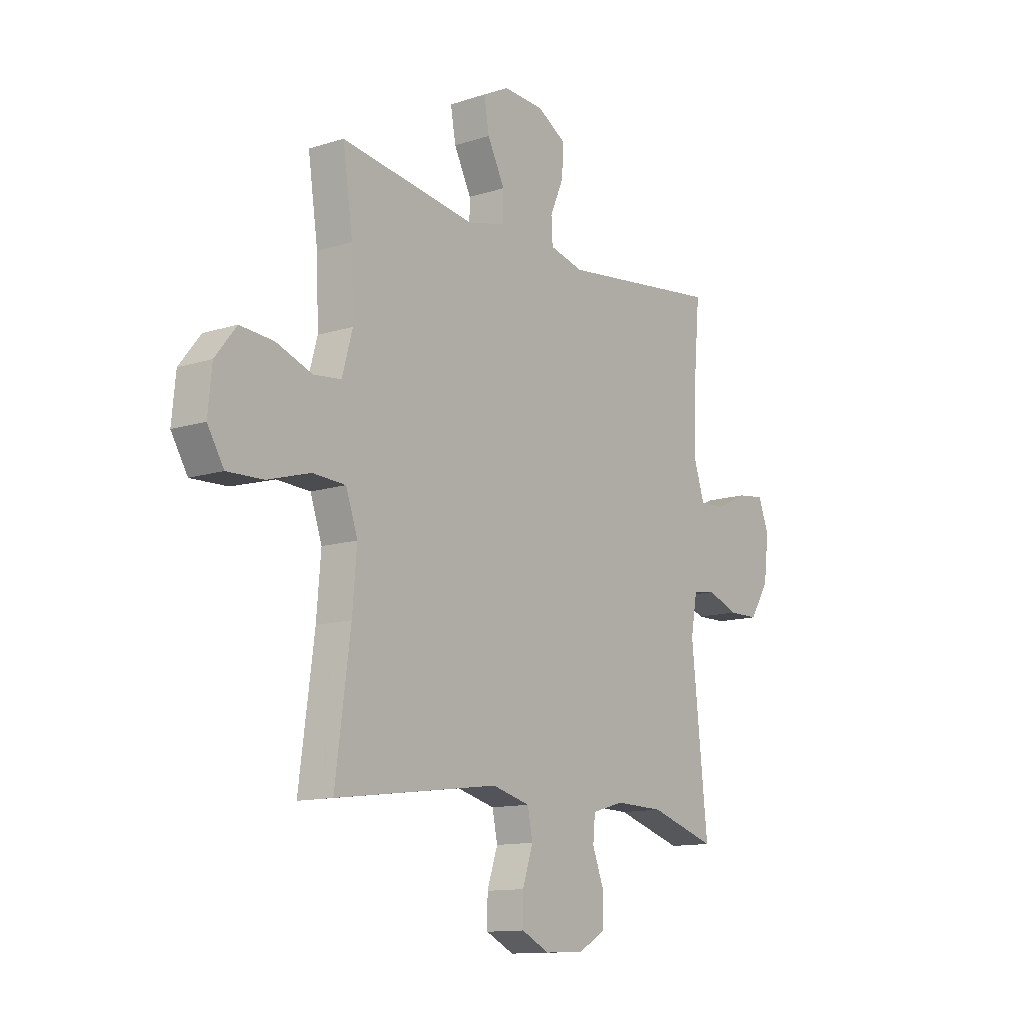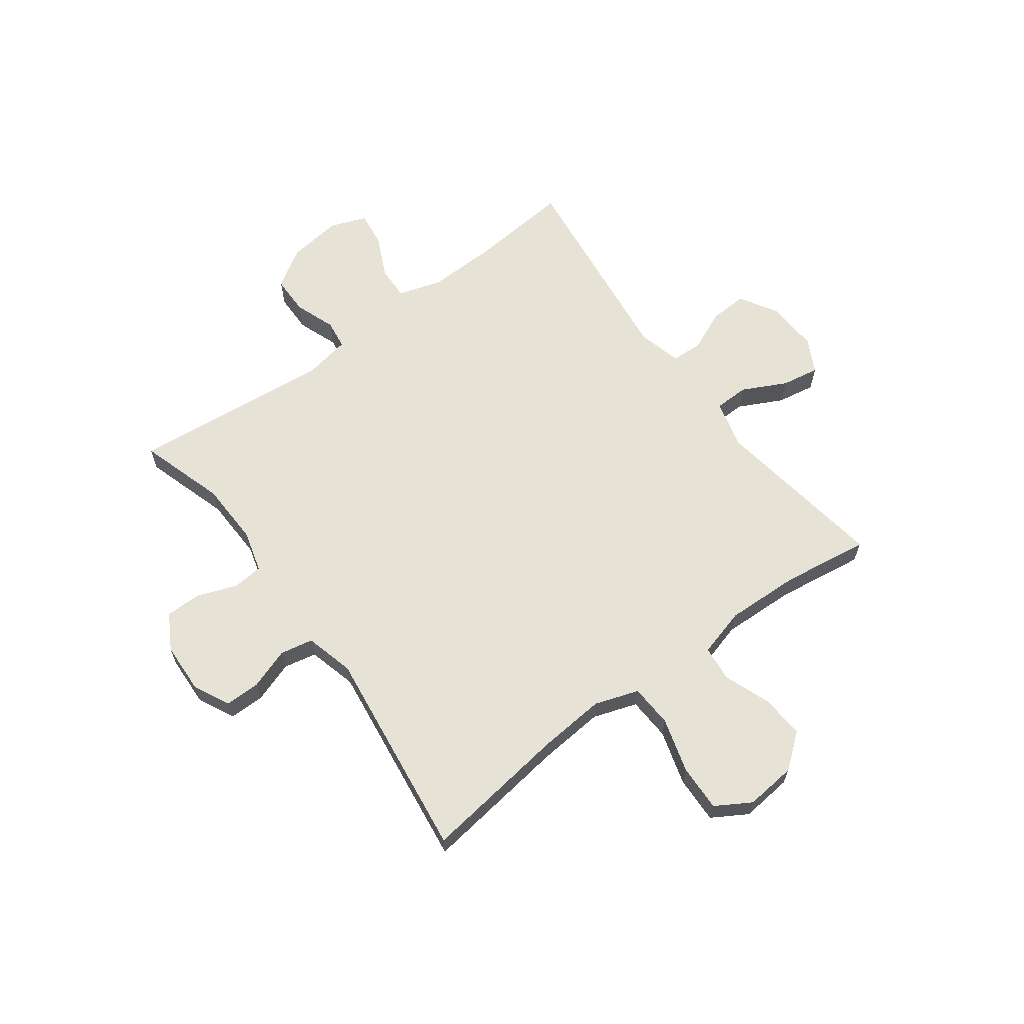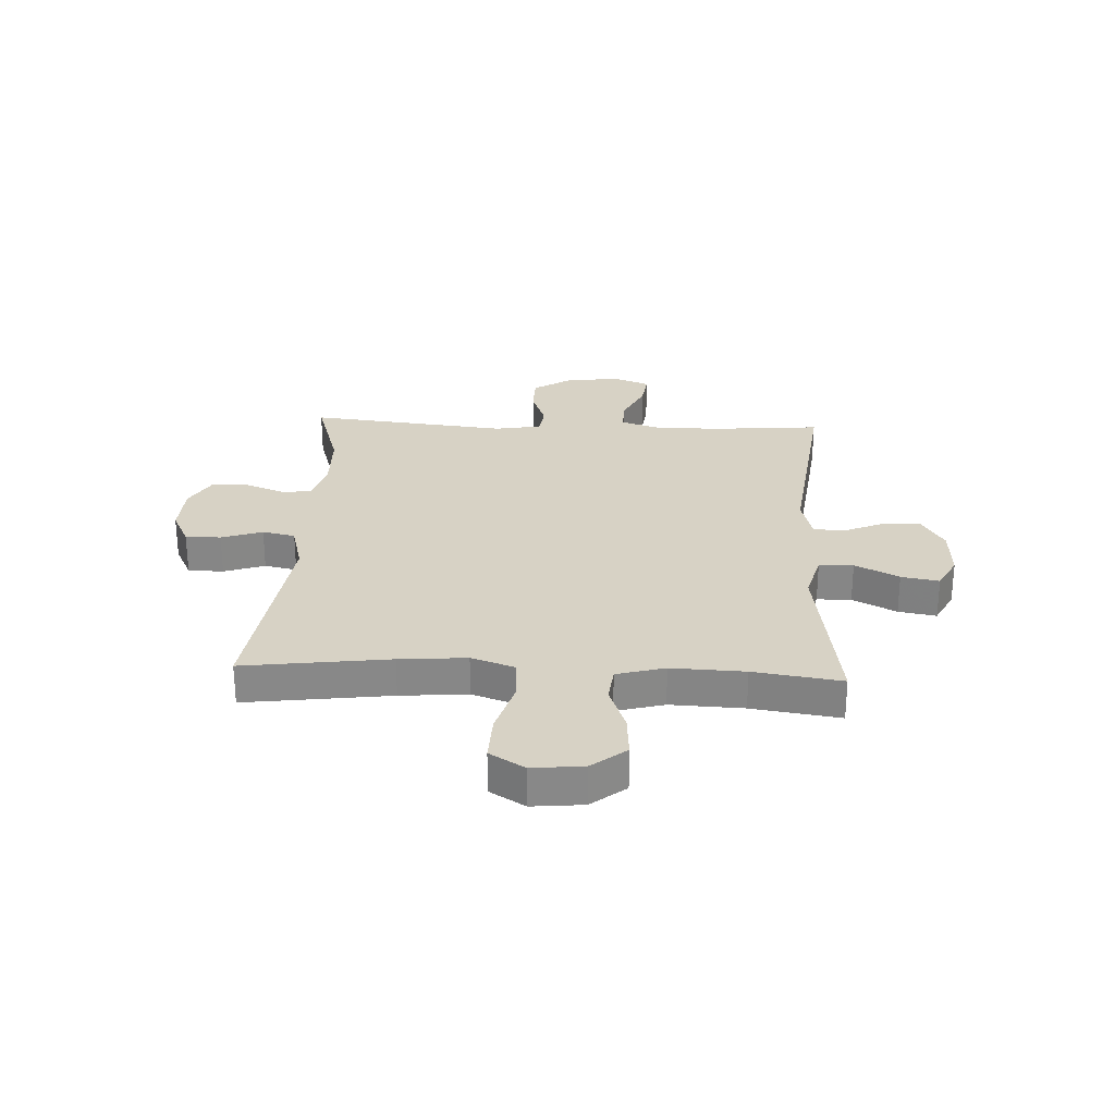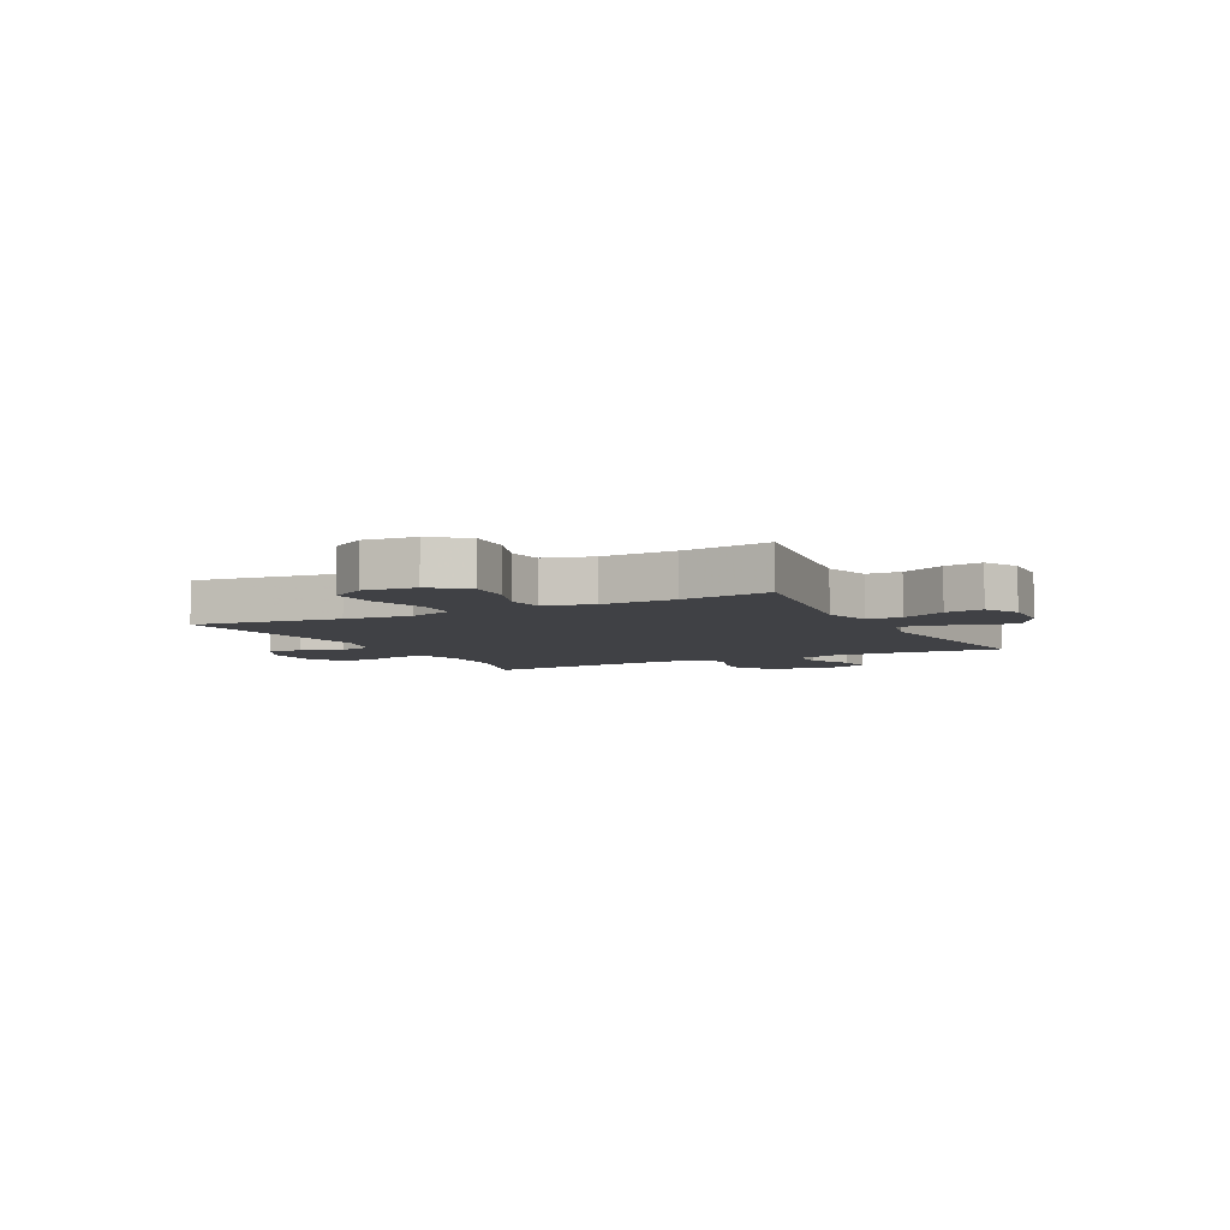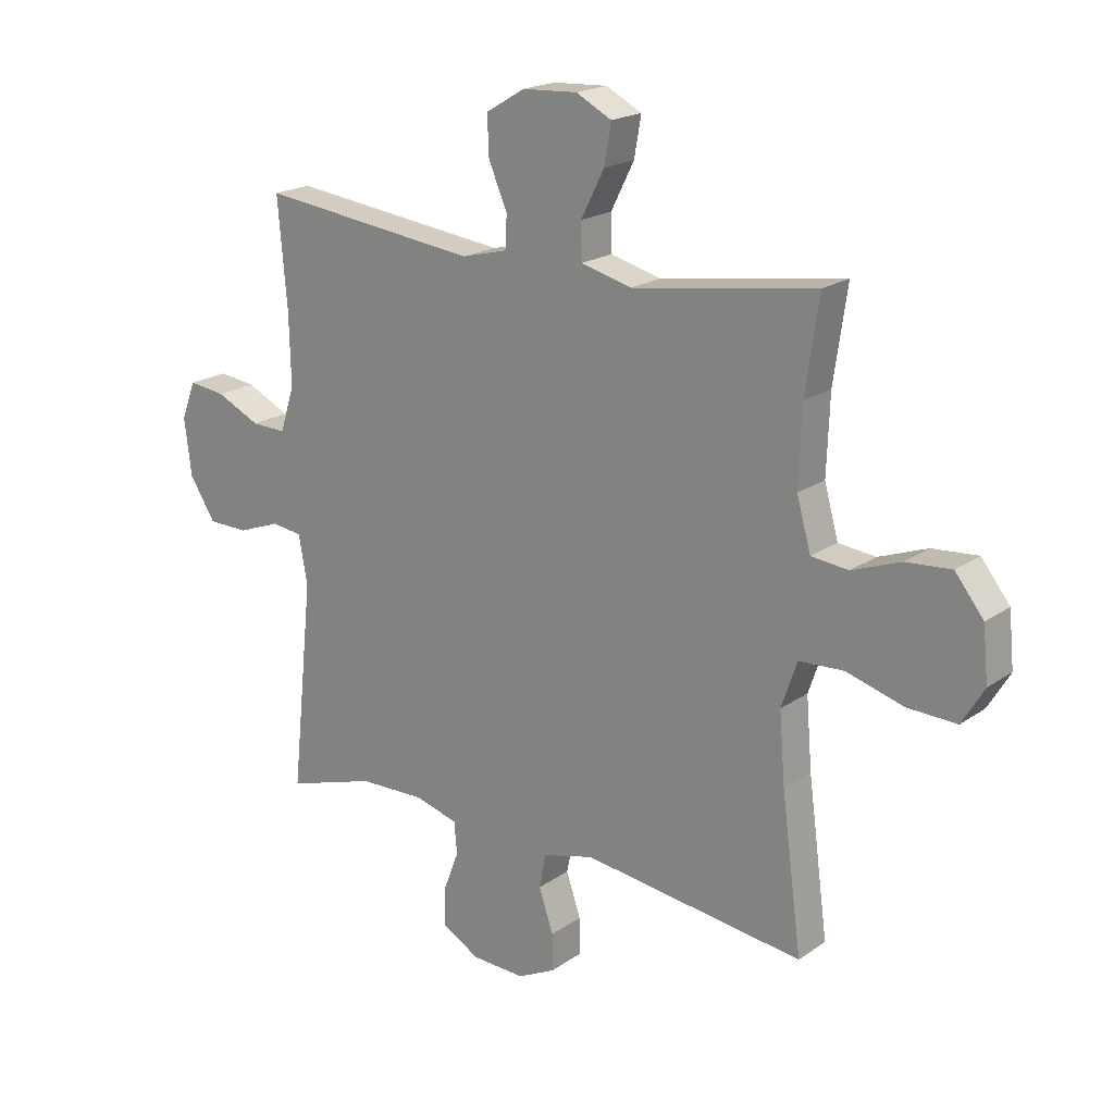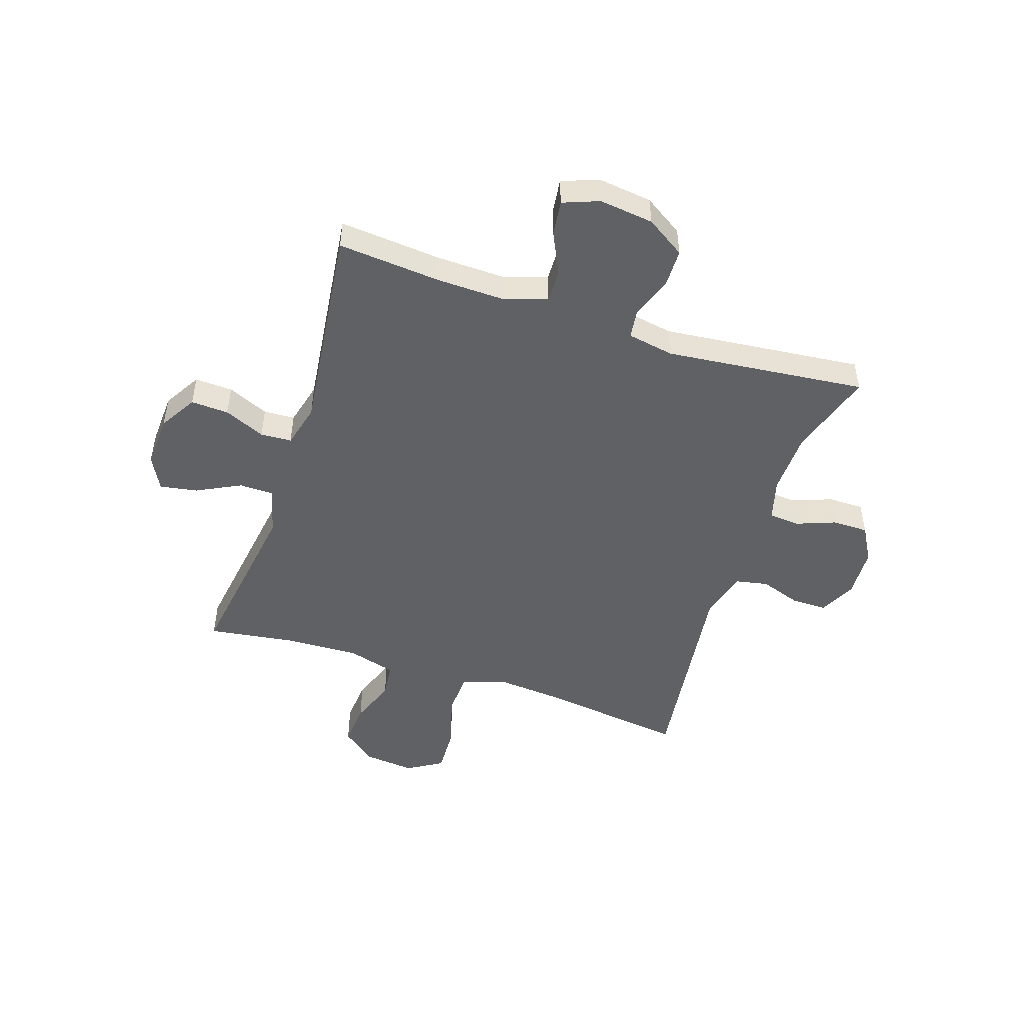
<metadata>
{"format":"obj","ext":"obj","renderer":"f3d","projection":"perspective","resolution":1024,"background":"white","views":[{"elev":-12.4,"azim":-53.3,"up":"+Z"},{"elev":63.7,"azim":-126.6,"up":"+Y"},{"elev":27.6,"azim":-87.2,"up":"+Y"},{"elev":-5.9,"azim":-62.9,"up":"+Y"},{"elev":19.5,"azim":-141.8,"up":"+Z"},{"elev":-48.9,"azim":71.7,"up":"+Y"}]}
</metadata>
<code>
v -0.5 0.07 -0.5
v -0.465 0.07 -0.237
v -0.455 0.07 -0.116
v -0.482 0.07 -0.037
v -0.559 0.07 -0.033
v -0.658 0.07 -0.062
v -0.742 0.07 -0.065
v -0.78 0.07 -0.002
v -0.771 0.07 0.09
v -0.722 0.07 0.152
v -0.644 0.07 0.146
v -0.56 0.07 0.115
v -0.496 0.07 0.122
v -0.472 0.07 0.209
v -0.477 0.07 0.341
v -0.5 0.07 0.5
v -0.184 0.07 0.453
v -0.097 0.07 0.476
v -0.096 0.07 0.538
v -0.136 0.07 0.617
v -0.148 0.07 0.685
v -0.087 0.07 0.717
v 0.008 0.07 0.712
v 0.075 0.07 0.672
v 0.072 0.07 0.604
v 0.04 0.07 0.53
v 0.043 0.07 0.474
v 0.122 0.07 0.454
v 0.5 0.07 0.5
v 0.484 0.07 0.315
v 0.481 0.07 0.192
v 0.506 0.07 0.114
v 0.566 0.07 0.116
v 0.642 0.07 0.152
v 0.705 0.07 0.16
v 0.73 0.07 0.095
v 0.718 0.07 -0.003
v 0.673 0.07 -0.073
v 0.603 0.07 -0.074
v 0.53 0.07 -0.047
v 0.477 0.07 -0.054
v 0.462 0.07 -0.138
v 0.5 0.07 -0.5
v 0.345 0.07 -0.452
v 0.231 0.07 -0.449
v 0.156 0.07 -0.47
v 0.151 0.07 -0.525
v 0.178 0.07 -0.596
v 0.178 0.07 -0.661
v 0.114 0.07 -0.698
v 0.022 0.07 -0.702
v -0.043 0.07 -0.67
v -0.043 0.07 -0.606
v -0.018 0.07 -0.532
v -0.03 0.07 -0.473
v -0.118 0.07 -0.45
v -0.5 0 -0.5
v -0.465 0 -0.237
v -0.455 0 -0.116
v -0.482 0 -0.037
v -0.559 0 -0.033
v -0.658 0 -0.062
v -0.742 0 -0.065
v -0.78 0 -0.002
v -0.771 0 0.09
v -0.722 0 0.152
v -0.644 0 0.146
v -0.56 0 0.115
v -0.496 0 0.122
v -0.472 0 0.209
v -0.477 0 0.341
v -0.5 0 0.5
v -0.184 0 0.453
v -0.097 0 0.476
v -0.096 0 0.538
v -0.136 0 0.617
v -0.148 0 0.685
v -0.087 0 0.717
v 0.008 0 0.712
v 0.075 0 0.672
v 0.072 0 0.604
v 0.04 0 0.53
v 0.043 0 0.474
v 0.122 0 0.454
v 0.5 0 0.5
v 0.484 0 0.315
v 0.481 0 0.192
v 0.506 0 0.114
v 0.566 0 0.116
v 0.642 0 0.152
v 0.705 0 0.16
v 0.73 0 0.095
v 0.718 0 -0.003
v 0.673 0 -0.073
v 0.603 0 -0.074
v 0.53 0 -0.047
v 0.477 0 -0.054
v 0.462 0 -0.138
v 0.5 0 -0.5
v 0.345 0 -0.452
v 0.231 0 -0.449
v 0.156 0 -0.47
v 0.151 0 -0.525
v 0.178 0 -0.596
v 0.178 0 -0.661
v 0.114 0 -0.698
v 0.022 0 -0.702
v -0.043 0 -0.67
v -0.043 0 -0.606
v -0.018 0 -0.532
v -0.03 0 -0.473
v -0.118 0 -0.45
f 52 53 54
f 51 52 54
f 50 51 54
f 49 50 54
f 48 49 54
f 47 48 54
f 46 47 54 55
f 45 46 55 56
f 42 43 44
f 41 42 44 45
f 38 39 40
f 37 38 40
f 36 37 40
f 35 36 40
f 34 35 40
f 33 34 40
f 32 33 40 41
f 41 45 56
f 32 41 56
f 31 32 56
f 28 29 30
f 56 1 2
f 31 56 2
f 30 31 2
f 28 30 2
f 27 28 2
f 24 25 26
f 23 24 26
f 22 23 26
f 21 22 26
f 20 21 26
f 19 20 26
f 15 16 17
f 14 15 17 18
f 13 14 18
f 10 11 12
f 9 10 12
f 8 9 12
f 7 8 12
f 6 7 12
f 5 6 12
f 4 5 12 13
f 3 4 13 18
f 27 2 3 18
f 18 19 26 27
f 110 109 108
f 110 108 107
f 110 107 106
f 110 106 105
f 110 105 104
f 110 104 103
f 111 110 103 102
f 112 111 102 101
f 100 99 98
f 101 100 98 97
f 96 95 94
f 96 94 93
f 96 93 92
f 96 92 91
f 96 91 90
f 96 90 89
f 97 96 89 88
f 112 101 97
f 112 97 88
f 112 88 87
f 86 85 84
f 58 57 112
f 58 112 87
f 58 87 86
f 58 86 84
f 58 84 83
f 82 81 80
f 82 80 79
f 82 79 78
f 82 78 77
f 82 77 76
f 82 76 75
f 73 72 71
f 74 73 71 70
f 74 70 69
f 68 67 66
f 68 66 65
f 68 65 64
f 68 64 63
f 68 63 62
f 68 62 61
f 69 68 61 60
f 74 69 60 59
f 74 59 58 83
f 83 82 75 74
f 1 57 58 2
f 2 58 59 3
f 3 59 60 4
f 4 60 61 5
f 5 61 62 6
f 6 62 63 7
f 7 63 64 8
f 8 64 65 9
f 9 65 66 10
f 10 66 67 11
f 11 67 68 12
f 12 68 69 13
f 13 69 70 14
f 14 70 71 15
f 15 71 72 16
f 16 72 73 17
f 17 73 74 18
f 18 74 75 19
f 19 75 76 20
f 20 76 77 21
f 21 77 78 22
f 22 78 79 23
f 23 79 80 24
f 24 80 81 25
f 25 81 82 26
f 26 82 83 27
f 27 83 84 28
f 28 84 85 29
f 29 85 86 30
f 30 86 87 31
f 31 87 88 32
f 32 88 89 33
f 33 89 90 34
f 34 90 91 35
f 35 91 92 36
f 36 92 93 37
f 37 93 94 38
f 38 94 95 39
f 39 95 96 40
f 40 96 97 41
f 41 97 98 42
f 42 98 99 43
f 43 99 100 44
f 44 100 101 45
f 45 101 102 46
f 46 102 103 47
f 47 103 104 48
f 48 104 105 49
f 49 105 106 50
f 50 106 107 51
f 51 107 108 52
f 52 108 109 53
f 53 109 110 54
f 54 110 111 55
f 55 111 112 56
f 56 112 57 1

</code>
